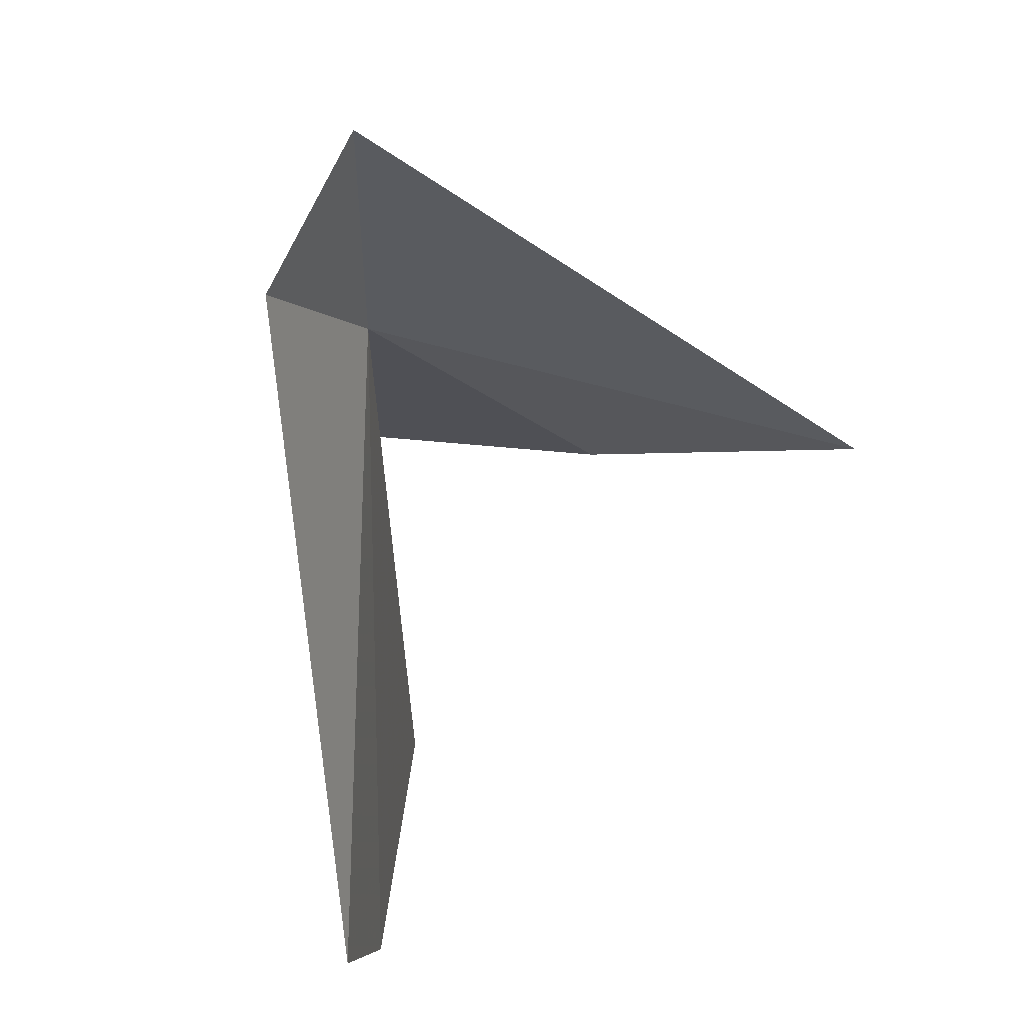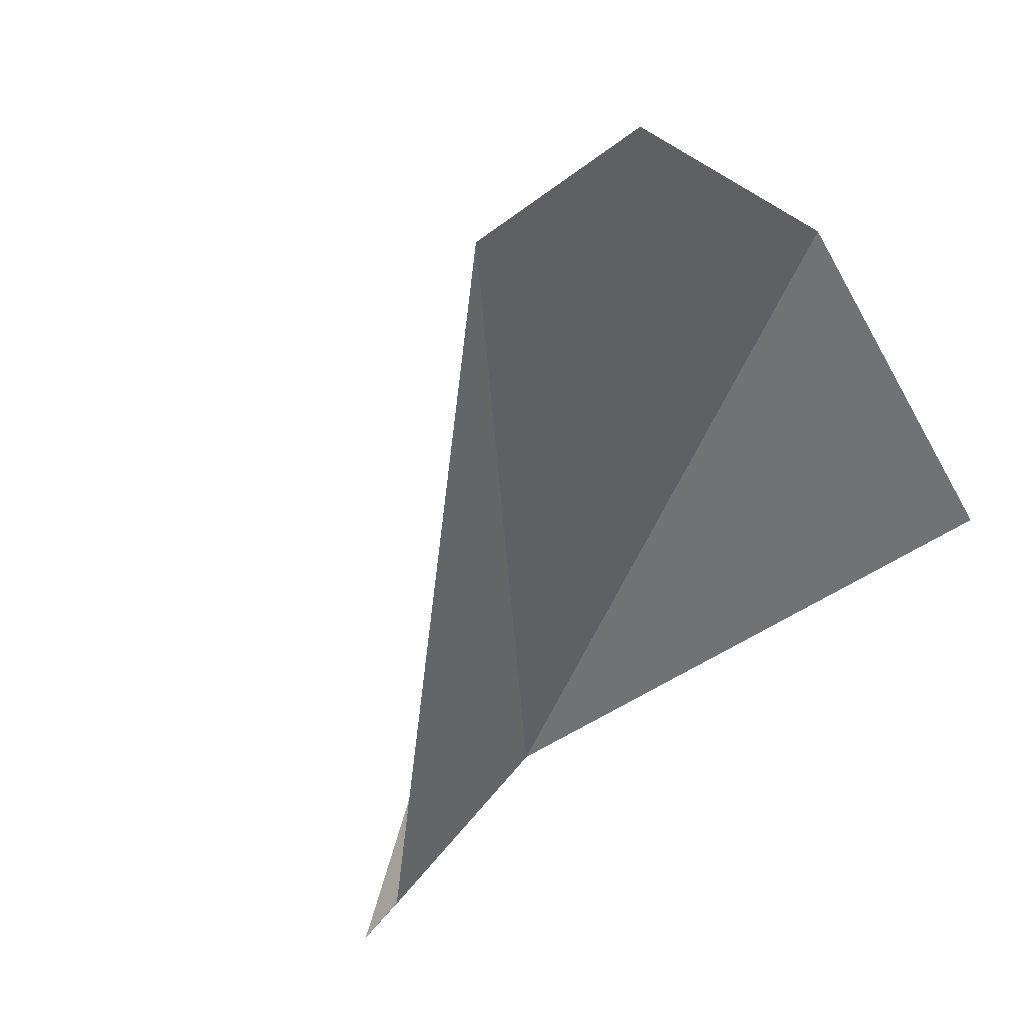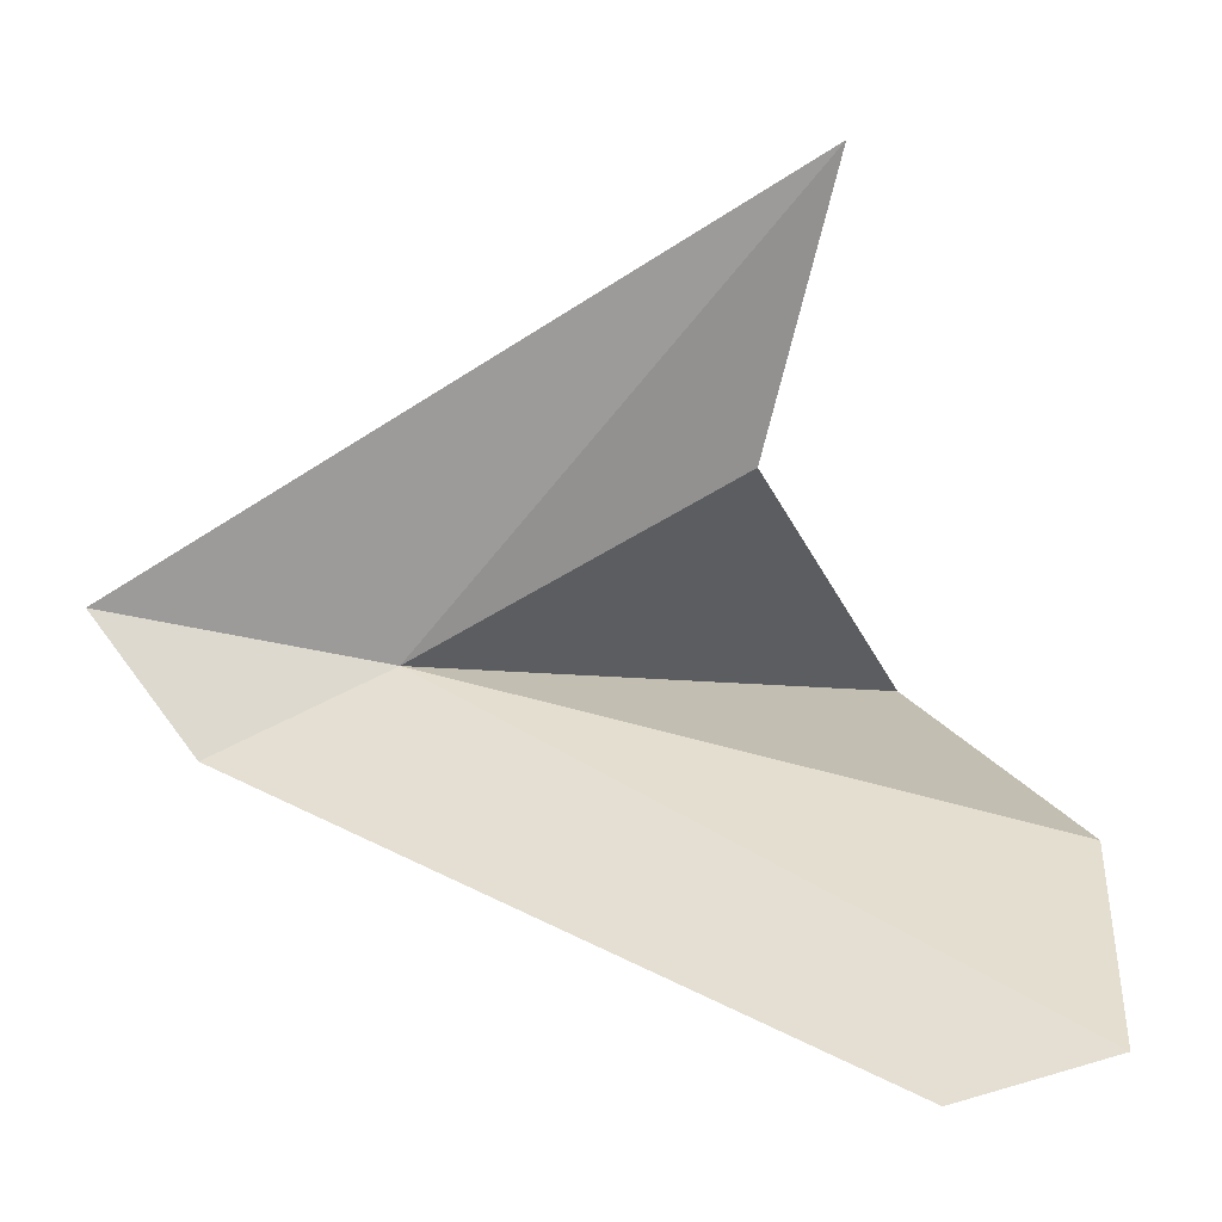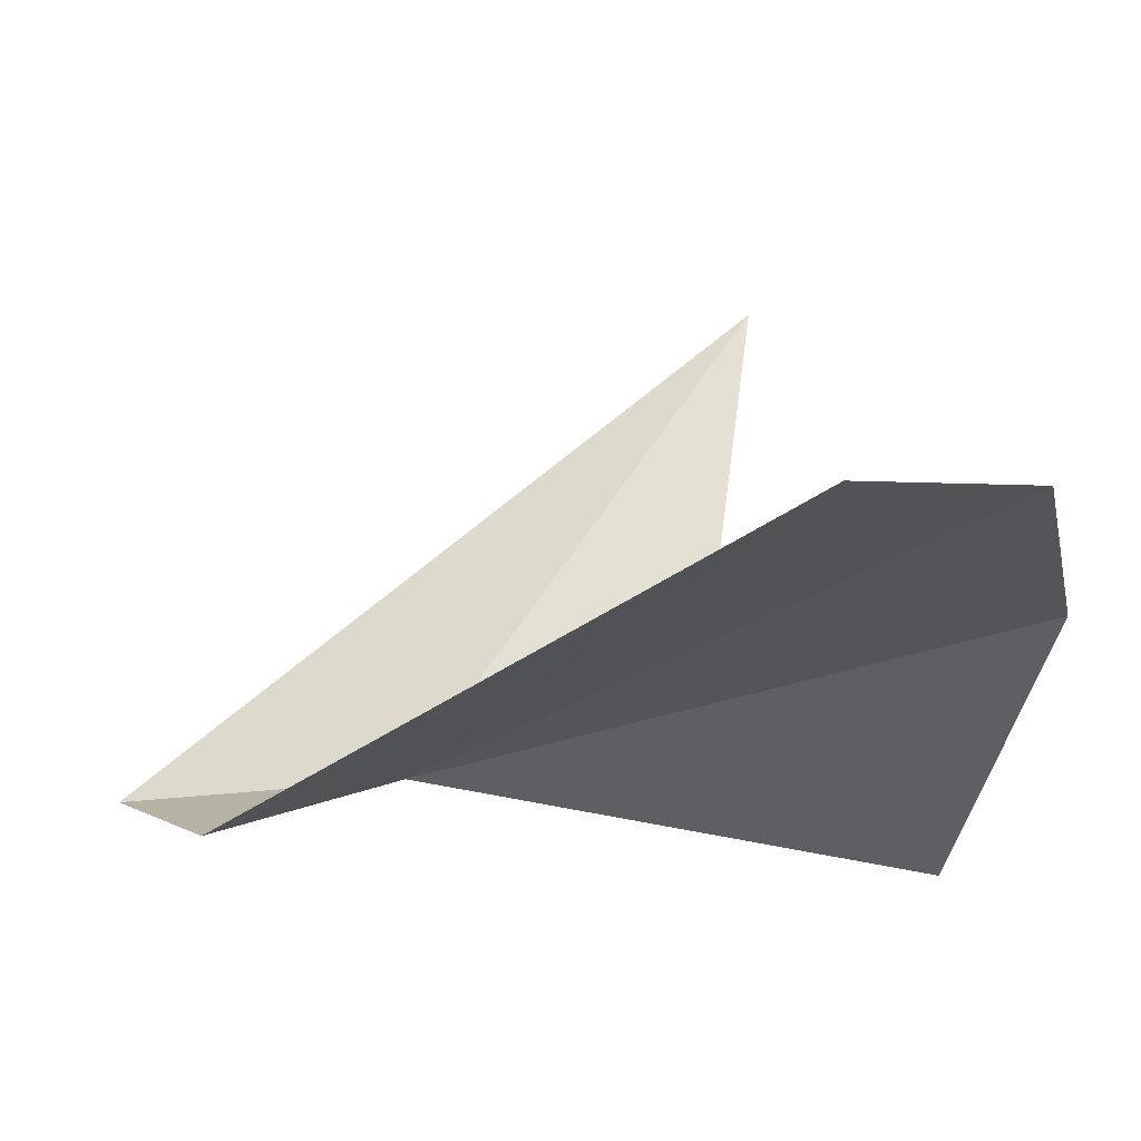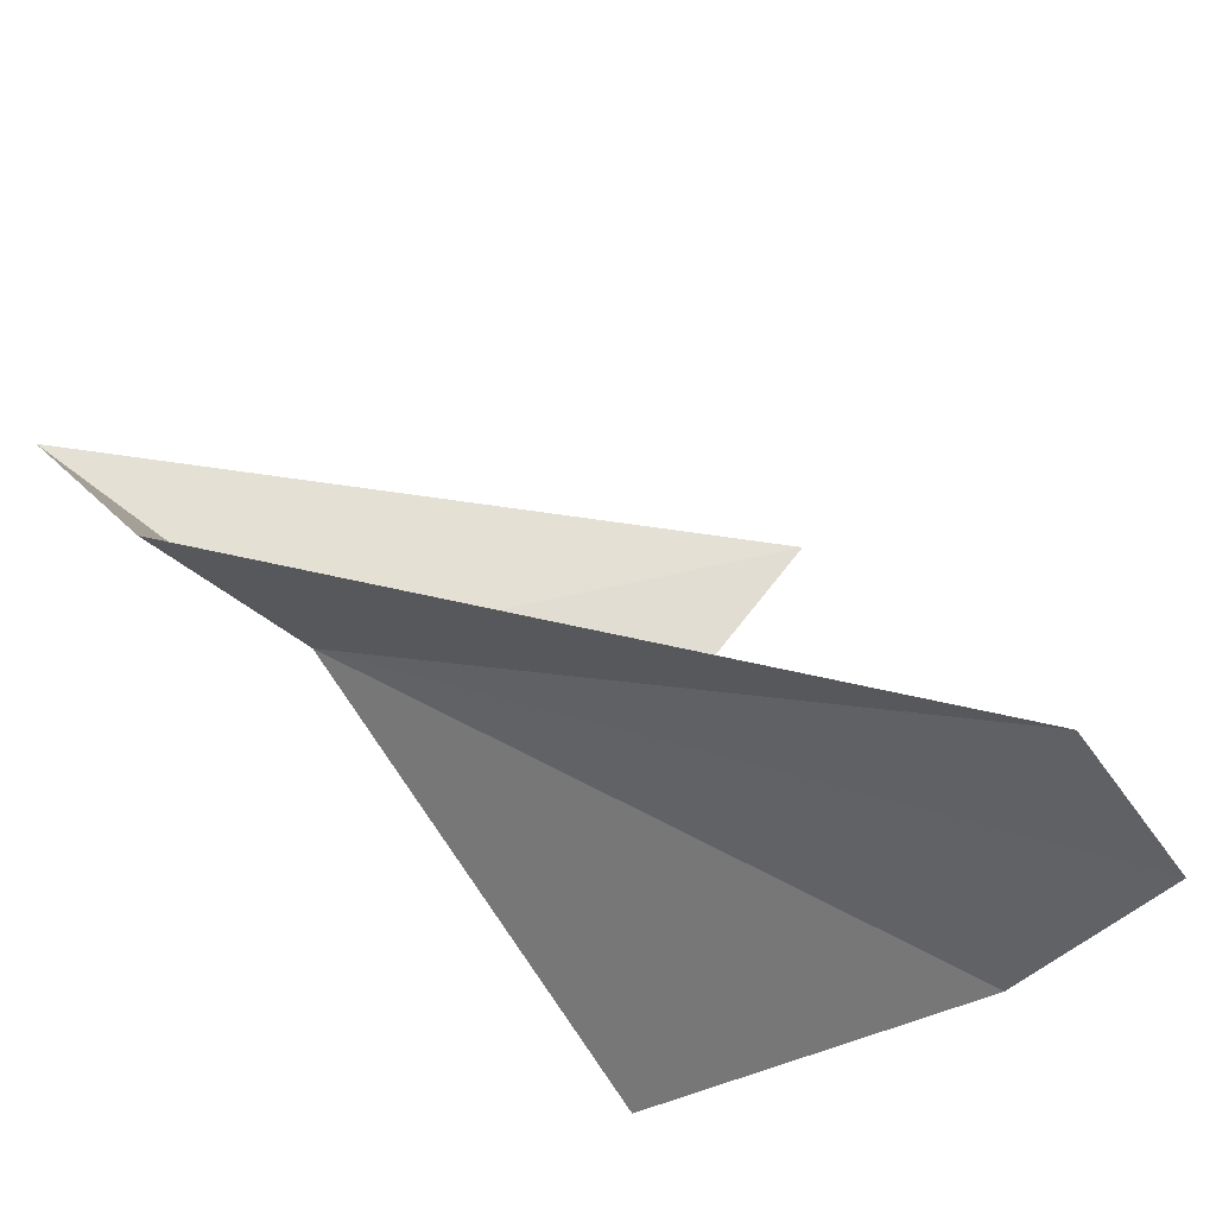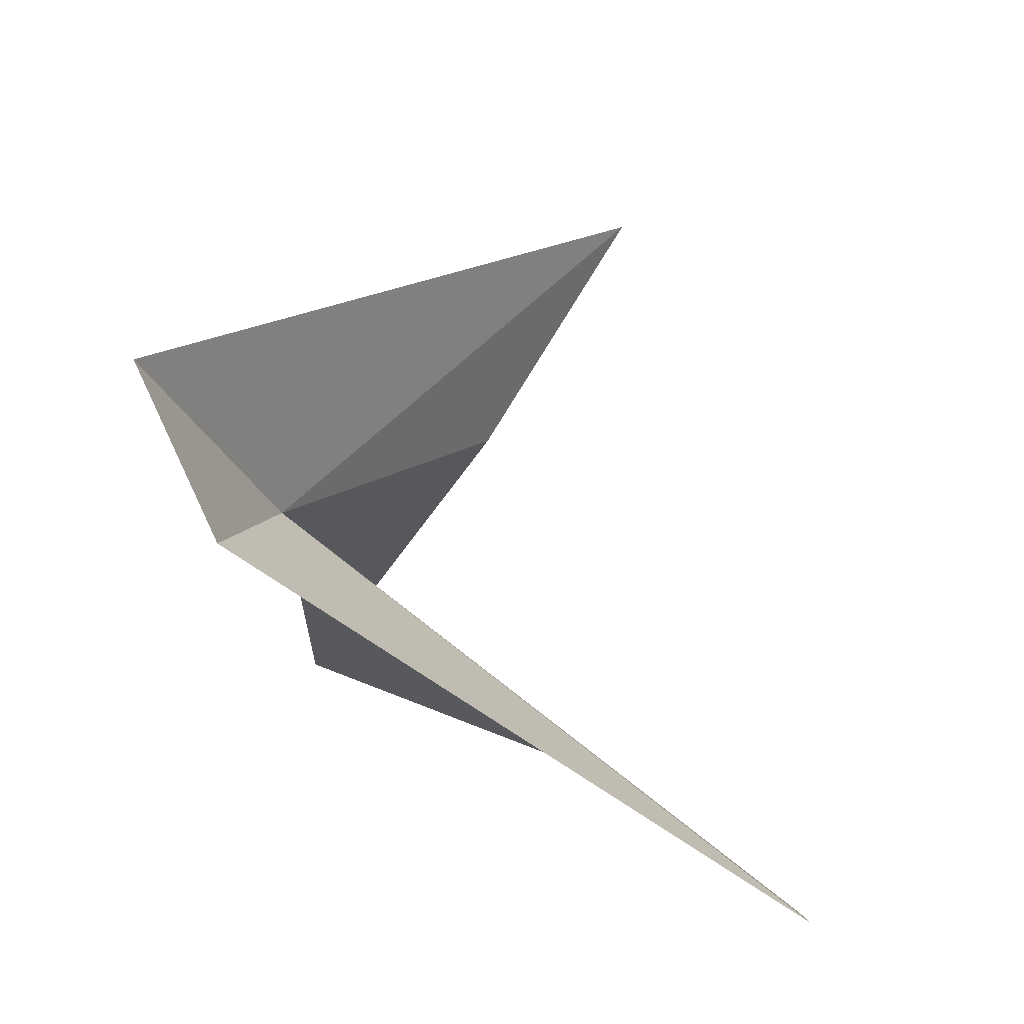
<metadata>
{"format":"obj","ext":"obj","renderer":"f3d","projection":"perspective","resolution":1024,"background":"white","views":[{"elev":75.3,"azim":-122.4,"up":"+Y"},{"elev":-74.5,"azim":-53.4,"up":"+Z"},{"elev":-3.6,"azim":-106.5,"up":"+Z"},{"elev":-63.0,"azim":-94.6,"up":"+Z"},{"elev":-71.3,"azim":-141.6,"up":"+Z"},{"elev":-18.4,"azim":-174.4,"up":"+Z"}]}
</metadata>
<code>
v -26.17 -3.675 6.528
v -29.63 -10.01 4.733
v -31.85 -9.206 2.862
v -31.95 -7.324 2.436
v -25.52 -9.535 6.343
v -28.12 -6.962 8.511
v -29.84 -7.279 11.54
v -25.24 -0.5133 7.138
v -25.92 -1.609 5.524
f 1 3 2
f 1 4 3
f 1 5 6
f 1 6 7
f 1 7 8
f 1 8 9
f 1 9 4
f 1 2 5

</code>
